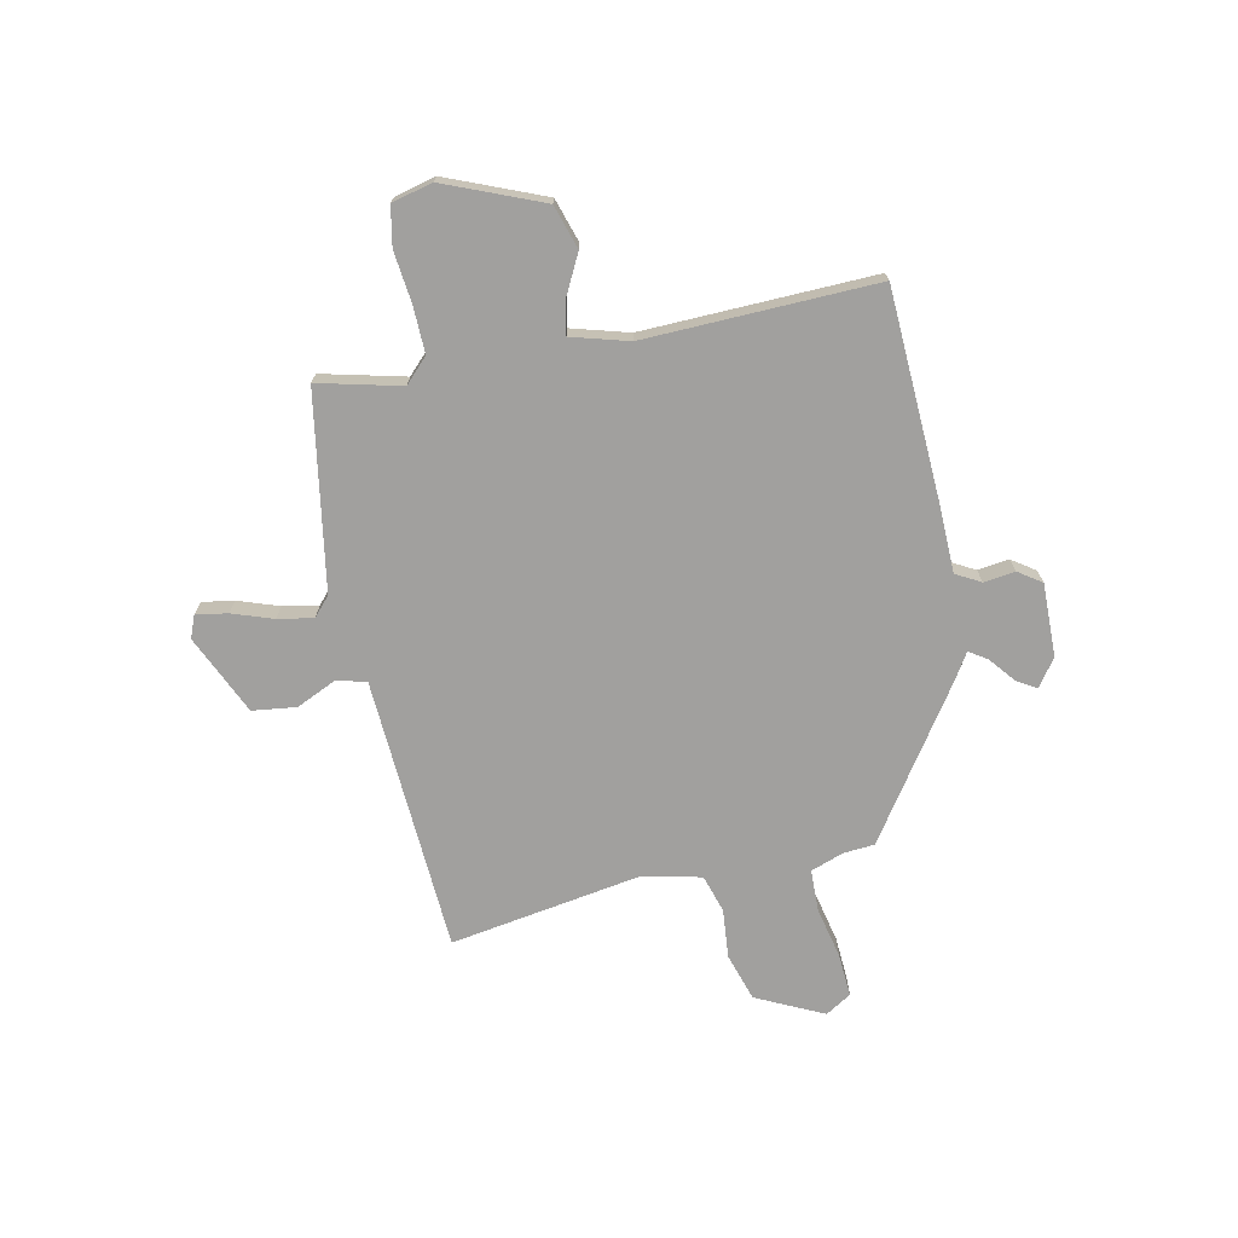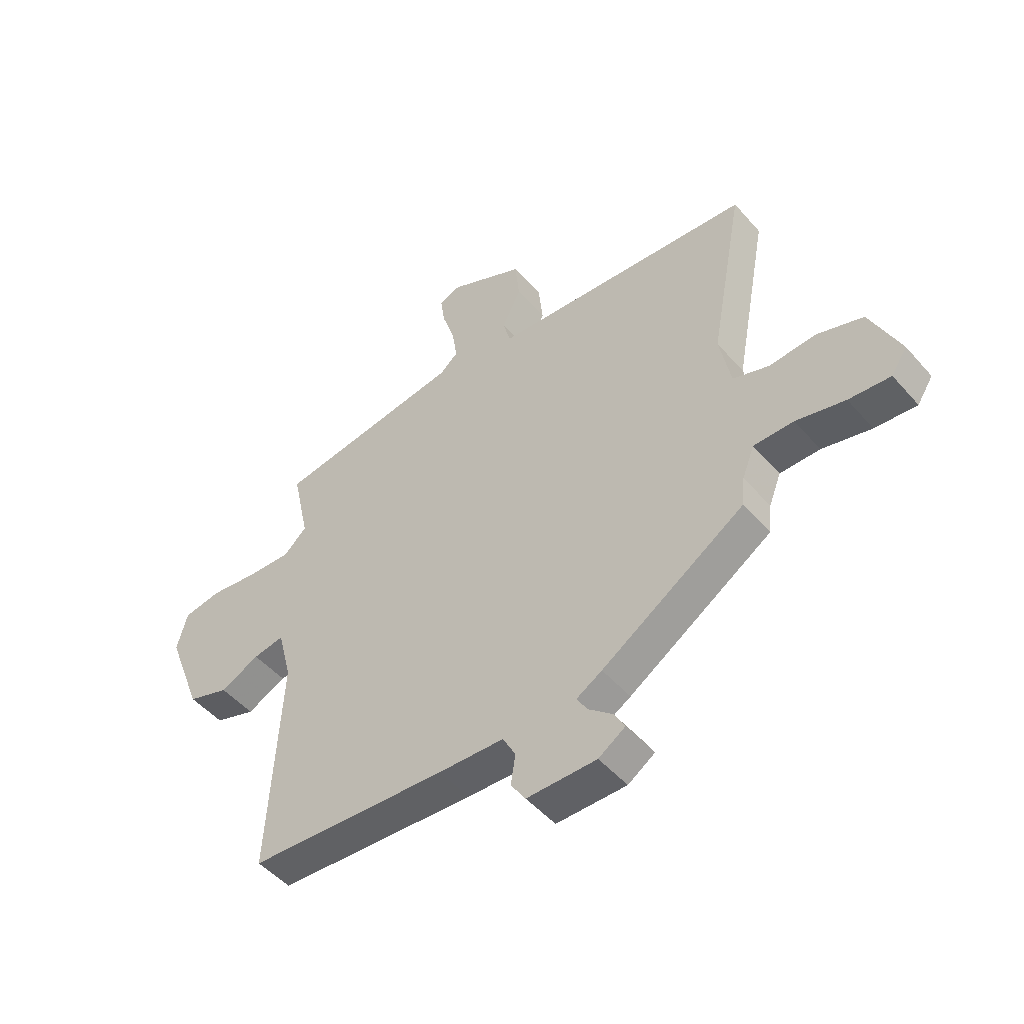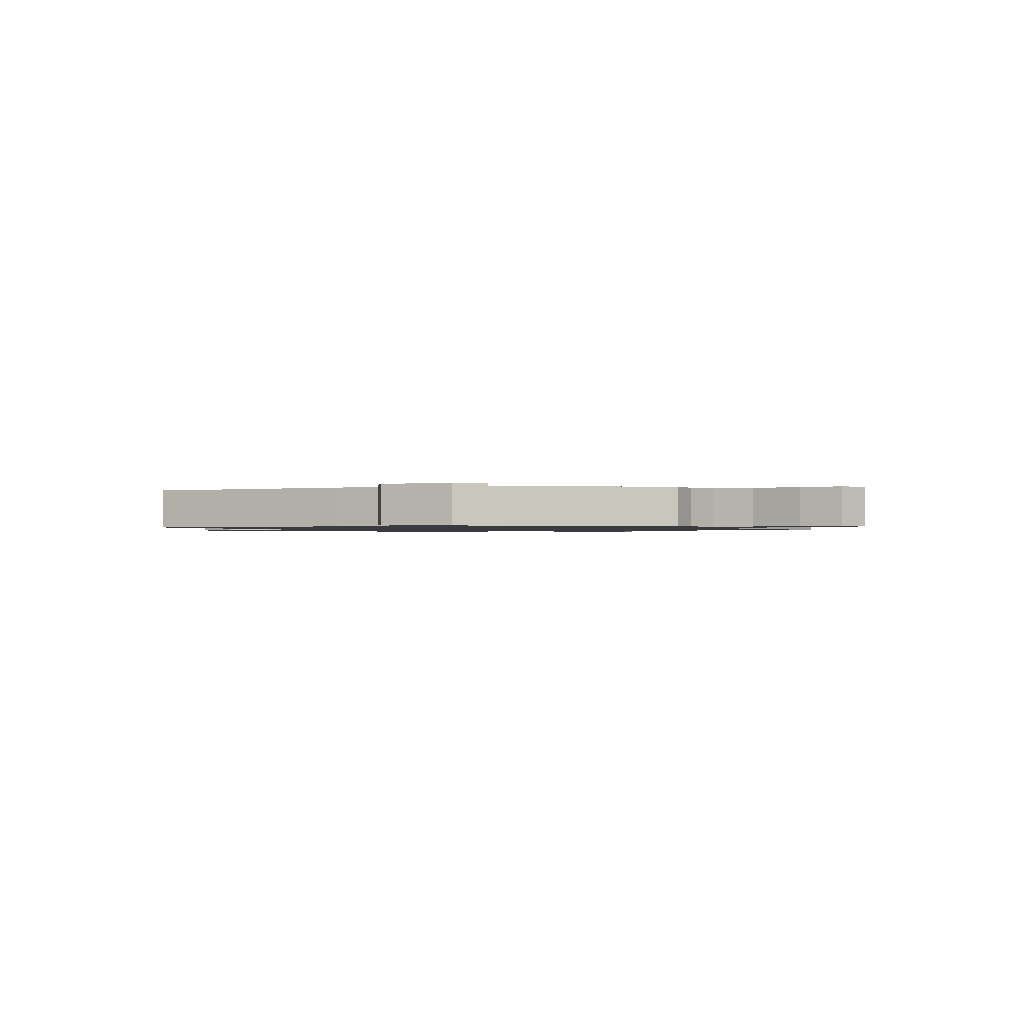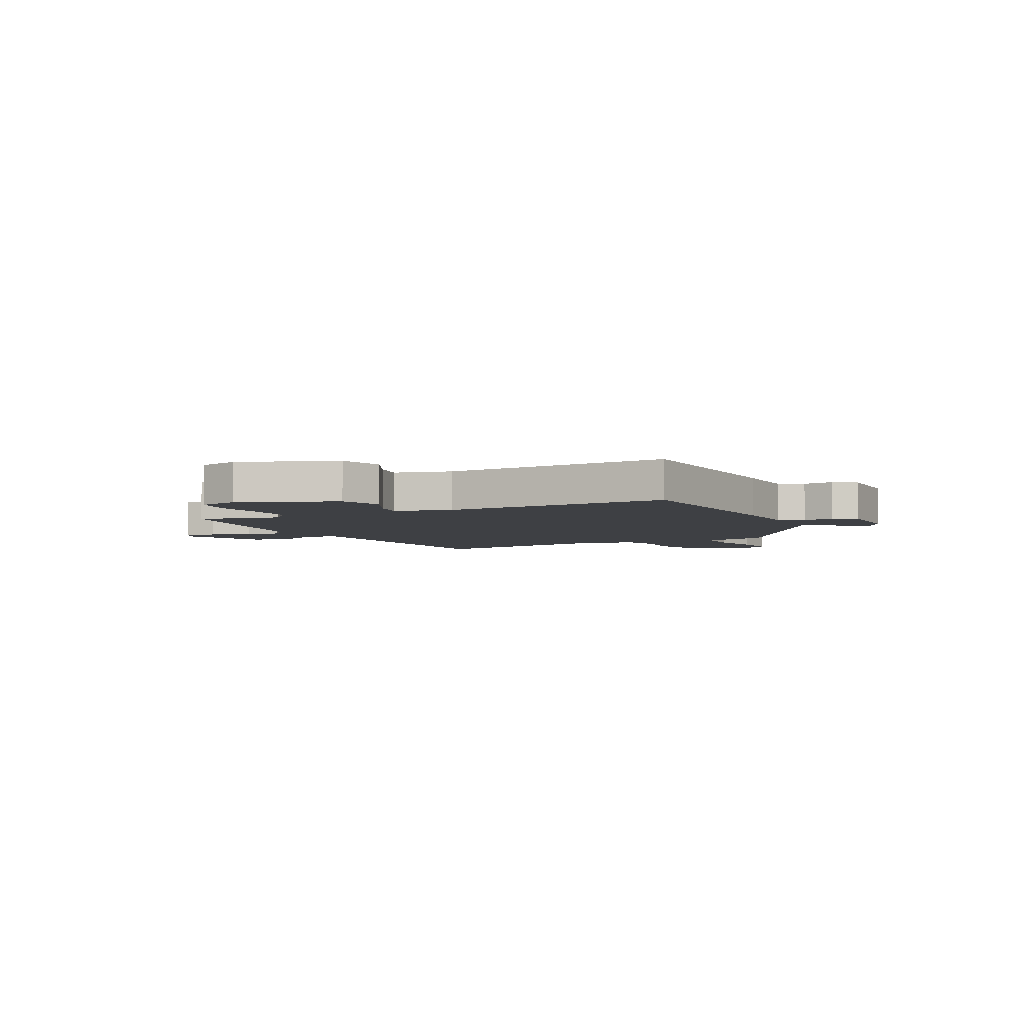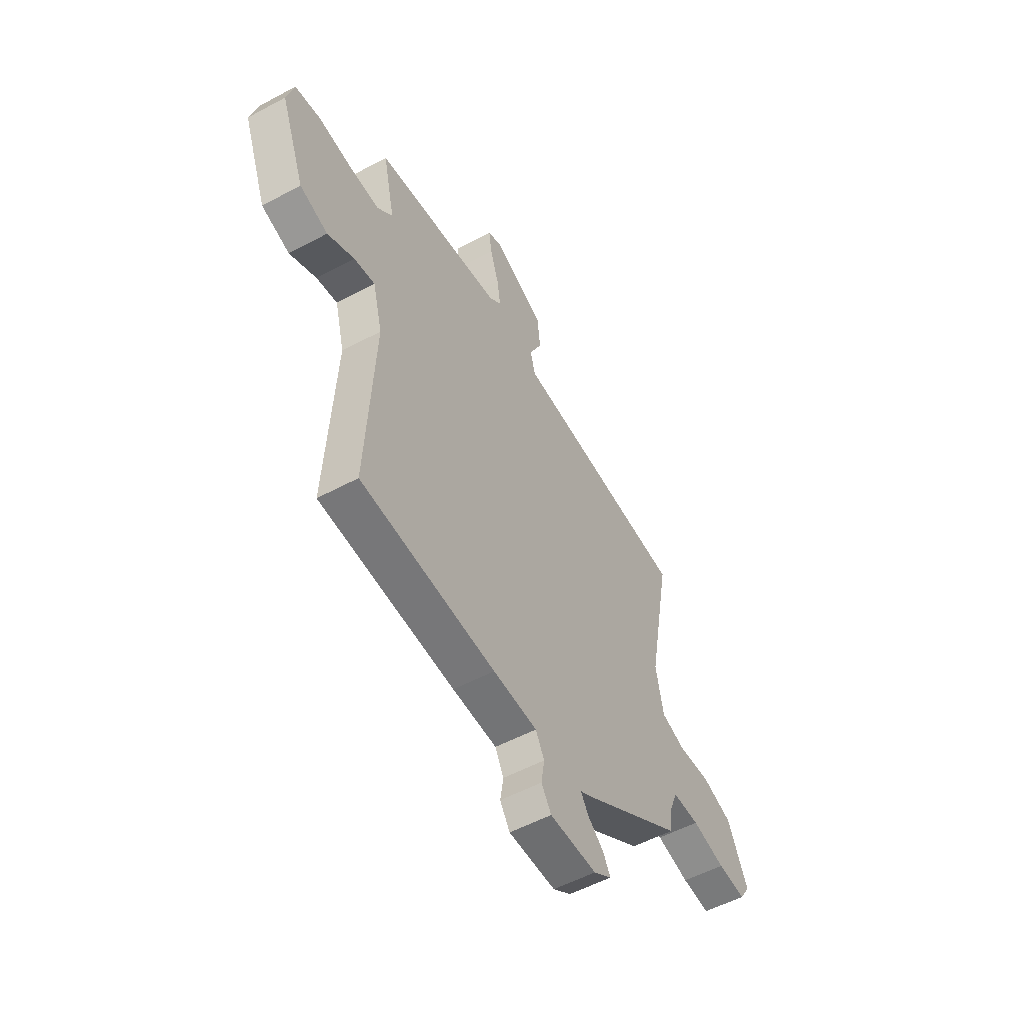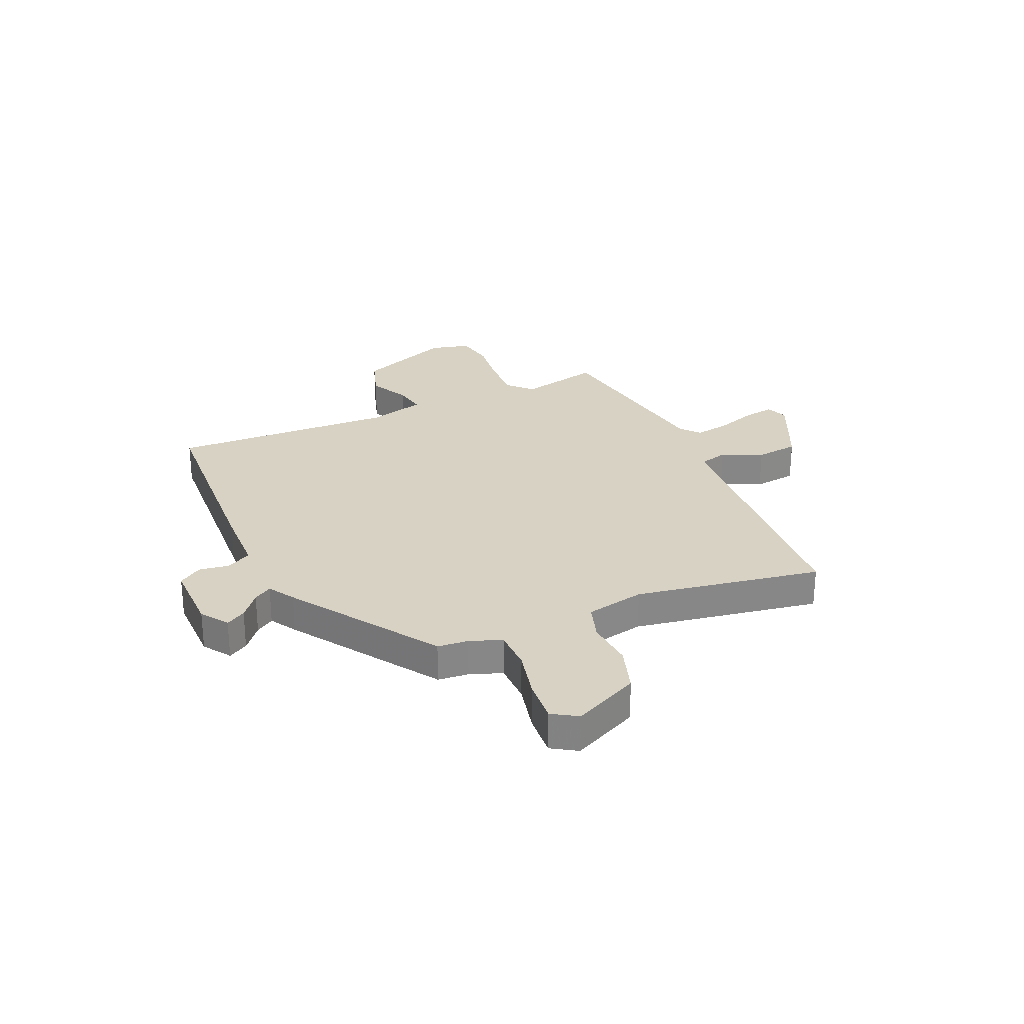
<metadata>
{"format":"obj","ext":"obj","renderer":"f3d","projection":"perspective","resolution":1024,"background":"white","views":[{"elev":-71.8,"azim":100.4,"up":"+Y"},{"elev":-49.4,"azim":-140.8,"up":"+Z"},{"elev":-1.1,"azim":-157.4,"up":"+Y"},{"elev":-4.7,"azim":116.1,"up":"+Y"},{"elev":-53.9,"azim":119.8,"up":"+Z"},{"elev":27.7,"azim":-114.7,"up":"+Y"}]}
</metadata>
<code>
v -0.468 0.07 -0.31
v -0.474 0.07 -0.253
v -0.497 0.07 -0.194
v -0.573 0.07 -0.194
v -0.666 0.07 -0.217
v -0.745 0.07 -0.224
v -0.775 0.07 -0.178
v -0.719 0.07 -0.054
v -0.633 0.07 -0.025
v -0.543 0.07 -0.031
v -0.475 0.07 -0.008
v -0.454 0.07 0.102
v -0.519 0.07 0.447
v -0.176 0.07 0.475
v -0.019 0.07 0.488
v -0.005 0.07 0.541
v -0.041 0.07 0.615
v -0.033 0.07 0.695
v 0.11 0.07 0.764
v 0.151 0.07 0.749
v 0.143 0.07 0.691
v 0.119 0.07 0.616
v 0.109 0.07 0.551
v 0.144 0.07 0.521
v 0.502 0.07 0.47
v 0.469 0.07 0.318
v 0.513 0.07 0.277
v 0.597 0.07 0.281
v 0.691 0.07 0.294
v 0.763 0.07 0.282
v 0.783 0.07 0.208
v 0.715 0.07 0.029
v 0.636 0.07 0.002
v 0.561 0.07 0.038
v 0.502 0.07 0.048
v 0.475 0.07 -0.057
v 0.498 0.07 -0.478
v 0.118 0.07 -0.505
v -0.007 0.07 -0.511
v -0.031 0.07 -0.557
v -0.022 0.07 -0.614
v -0.05 0.07 -0.657
v -0.183 0.07 -0.658
v -0.234 0.07 -0.624
v -0.213 0.07 -0.587
v -0.168 0.07 -0.549
v -0.147 0.07 -0.515
v -0.196 0.07 -0.486
v -0.468 0 -0.31
v -0.474 0 -0.253
v -0.497 0 -0.194
v -0.573 0 -0.194
v -0.666 0 -0.217
v -0.745 0 -0.224
v -0.775 0 -0.178
v -0.719 0 -0.054
v -0.633 0 -0.025
v -0.543 0 -0.031
v -0.475 0 -0.008
v -0.454 0 0.102
v -0.519 0 0.447
v -0.176 0 0.475
v -0.019 0 0.488
v -0.005 0 0.541
v -0.041 0 0.615
v -0.033 0 0.695
v 0.11 0 0.764
v 0.151 0 0.749
v 0.143 0 0.691
v 0.119 0 0.616
v 0.109 0 0.551
v 0.144 0 0.521
v 0.502 0 0.47
v 0.469 0 0.318
v 0.513 0 0.277
v 0.597 0 0.281
v 0.691 0 0.294
v 0.763 0 0.282
v 0.783 0 0.208
v 0.715 0 0.029
v 0.636 0 0.002
v 0.561 0 0.038
v 0.502 0 0.048
v 0.475 0 -0.057
v 0.498 0 -0.478
v 0.118 0 -0.505
v -0.007 0 -0.511
v -0.031 0 -0.557
v -0.022 0 -0.614
v -0.05 0 -0.657
v -0.183 0 -0.658
v -0.234 0 -0.624
v -0.213 0 -0.587
v -0.168 0 -0.549
v -0.147 0 -0.515
v -0.196 0 -0.486
f 47 48 1 2
f 43 44 45 46
f 43 46 47
f 40 41 42 43
f 39 40 43 47
f 36 37 38 39
f 35 36 39 47
f 31 32 33 34
f 31 34 35
f 28 29 30 31
f 27 28 31 35
f 26 27 35 47
f 24 25 26 47
f 19 20 21 22
f 19 22 23
f 16 17 18 19
f 15 16 19 23
f 12 13 14
f 11 12 14 15
f 7 8 9 10
f 7 10 11
f 4 5 6 7
f 3 4 7 11
f 15 23 24 47
f 11 15 47
f 2 3 11 47
f 50 49 96 95
f 94 93 92 91
f 95 94 91
f 91 90 89 88
f 95 91 88 87
f 87 86 85 84
f 95 87 84 83
f 82 81 80 79
f 83 82 79
f 79 78 77 76
f 83 79 76 75
f 95 83 75 74
f 95 74 73 72
f 70 69 68 67
f 71 70 67
f 67 66 65 64
f 71 67 64 63
f 62 61 60
f 63 62 60 59
f 58 57 56 55
f 59 58 55
f 55 54 53 52
f 59 55 52 51
f 95 72 71 63
f 95 63 59
f 95 59 51 50
f 1 49 50 2
f 2 50 51 3
f 3 51 52 4
f 4 52 53 5
f 5 53 54 6
f 6 54 55 7
f 7 55 56 8
f 8 56 57 9
f 9 57 58 10
f 10 58 59 11
f 11 59 60 12
f 12 60 61 13
f 13 61 62 14
f 14 62 63 15
f 15 63 64 16
f 16 64 65 17
f 17 65 66 18
f 18 66 67 19
f 19 67 68 20
f 20 68 69 21
f 21 69 70 22
f 22 70 71 23
f 23 71 72 24
f 24 72 73 25
f 25 73 74 26
f 26 74 75 27
f 27 75 76 28
f 28 76 77 29
f 29 77 78 30
f 30 78 79 31
f 31 79 80 32
f 32 80 81 33
f 33 81 82 34
f 34 82 83 35
f 35 83 84 36
f 36 84 85 37
f 37 85 86 38
f 38 86 87 39
f 39 87 88 40
f 40 88 89 41
f 41 89 90 42
f 42 90 91 43
f 43 91 92 44
f 44 92 93 45
f 45 93 94 46
f 46 94 95 47
f 47 95 96 48
f 48 96 49 1

</code>
